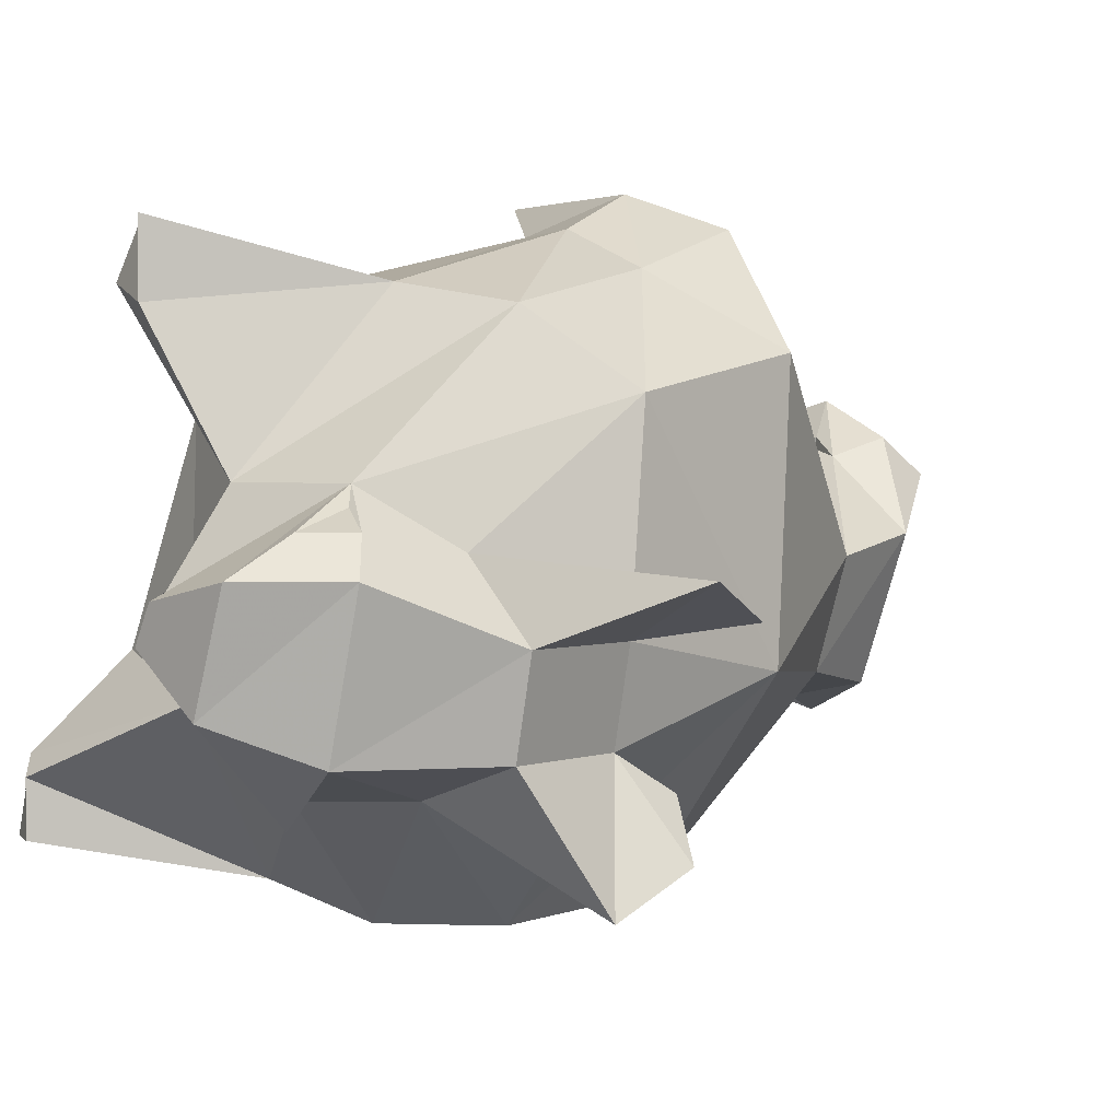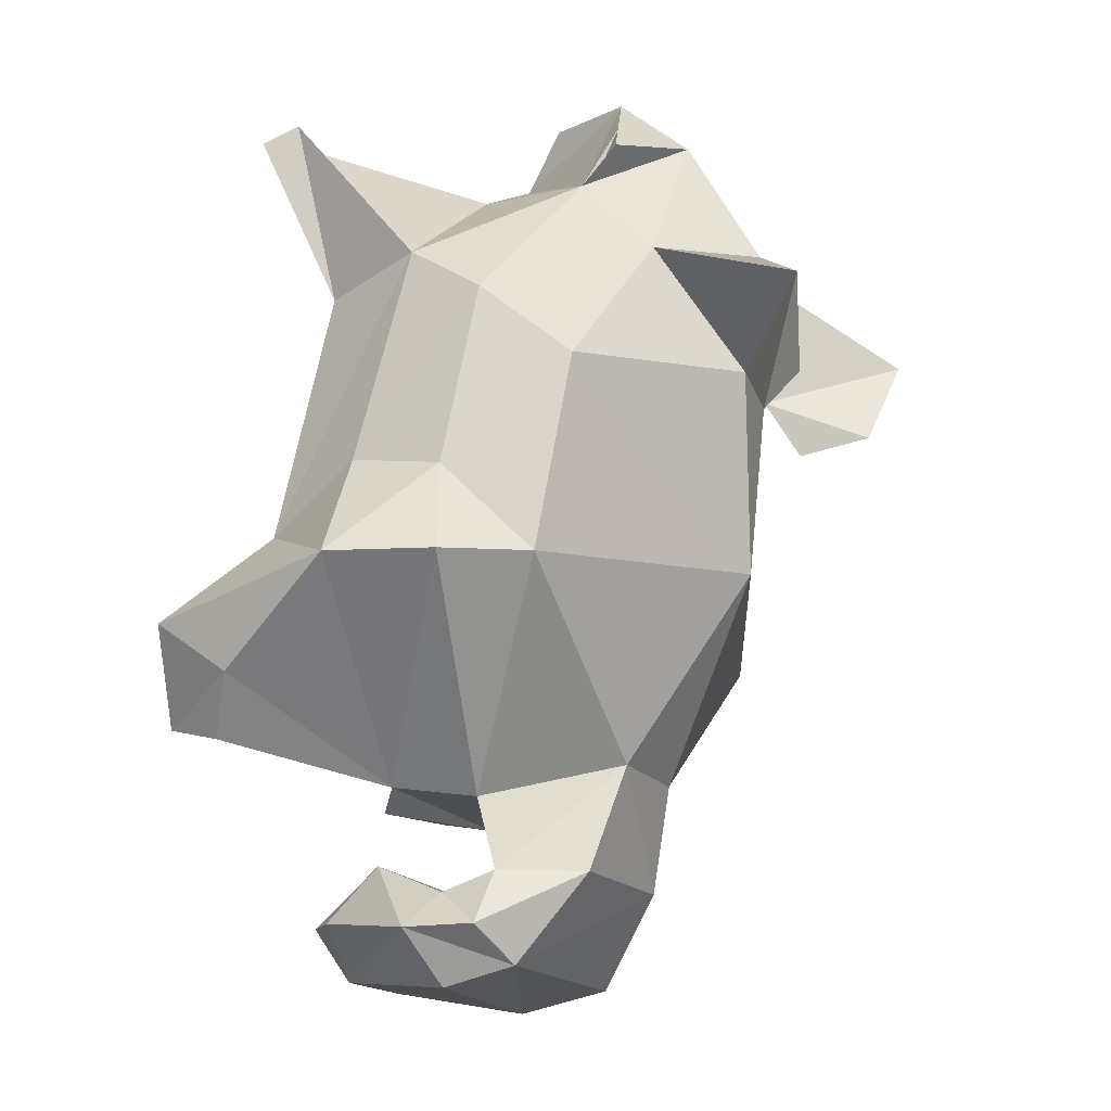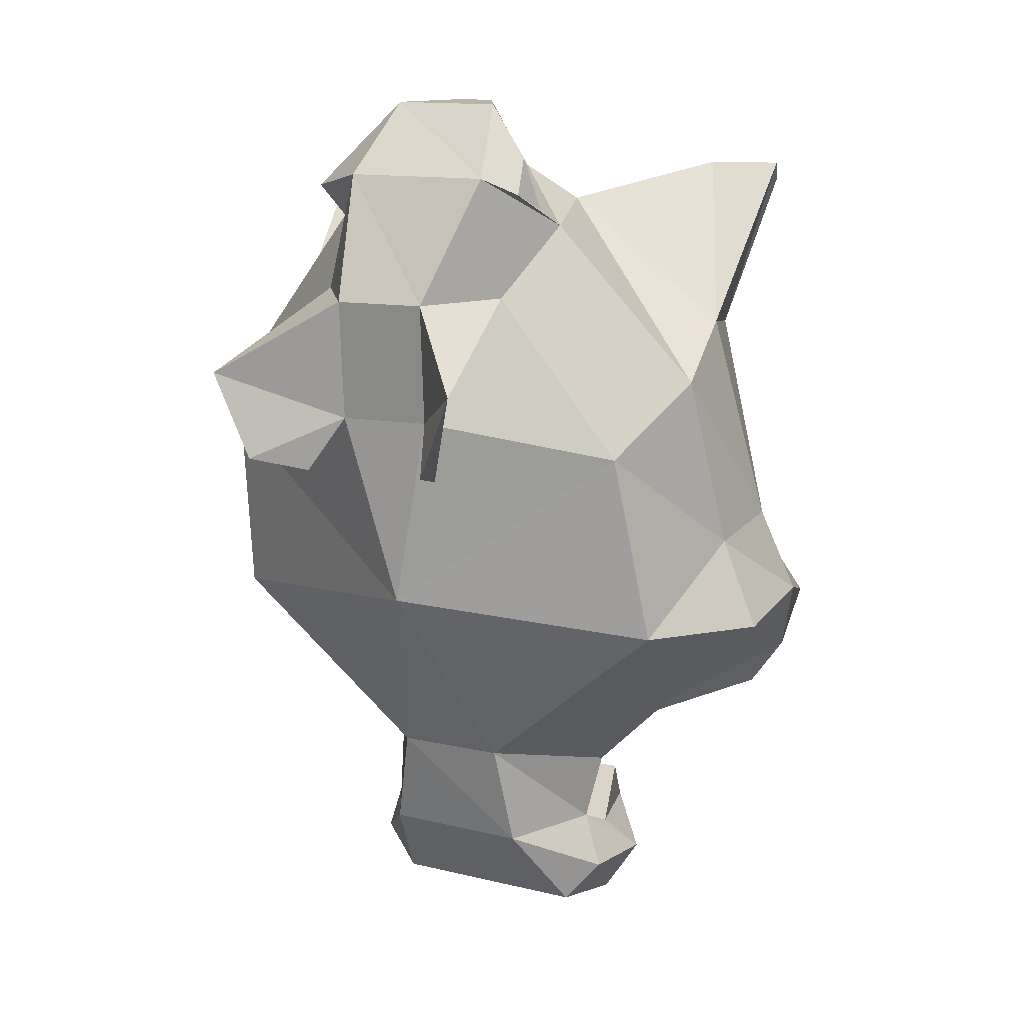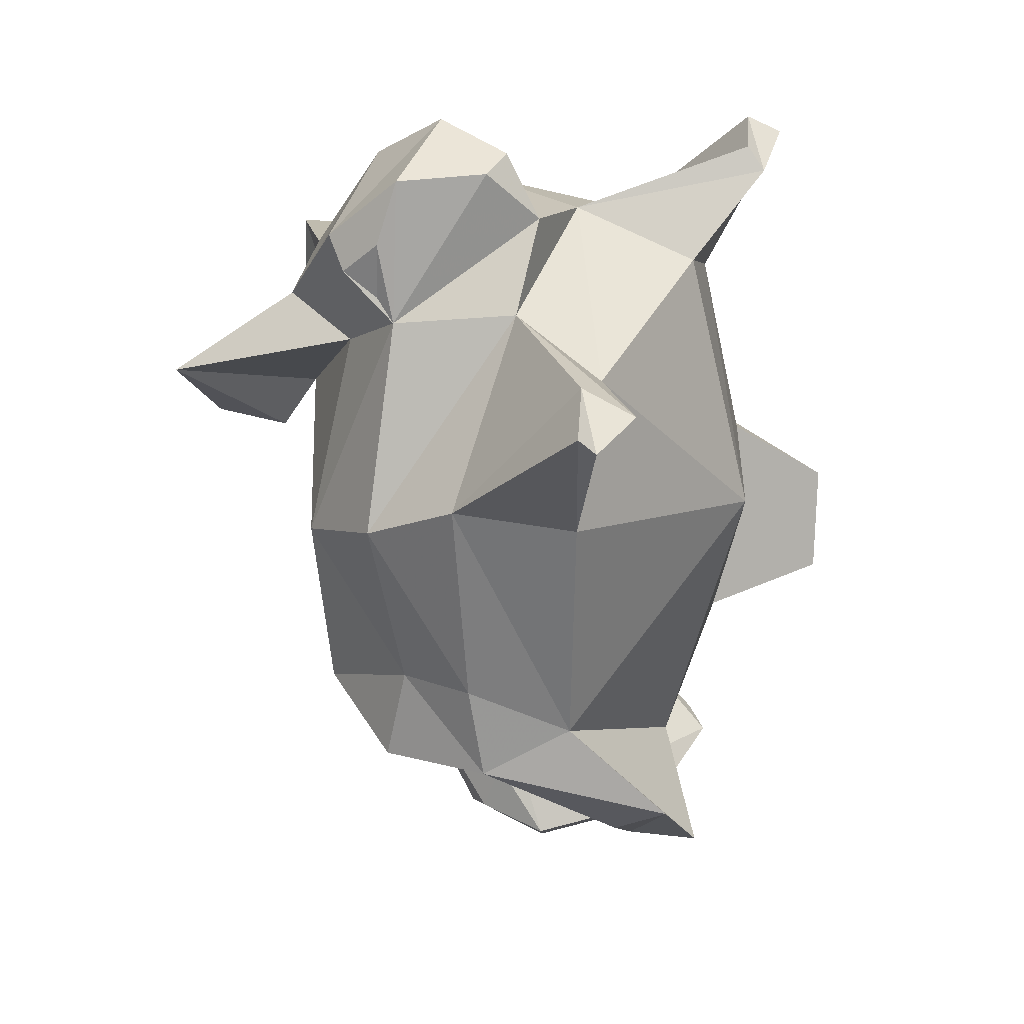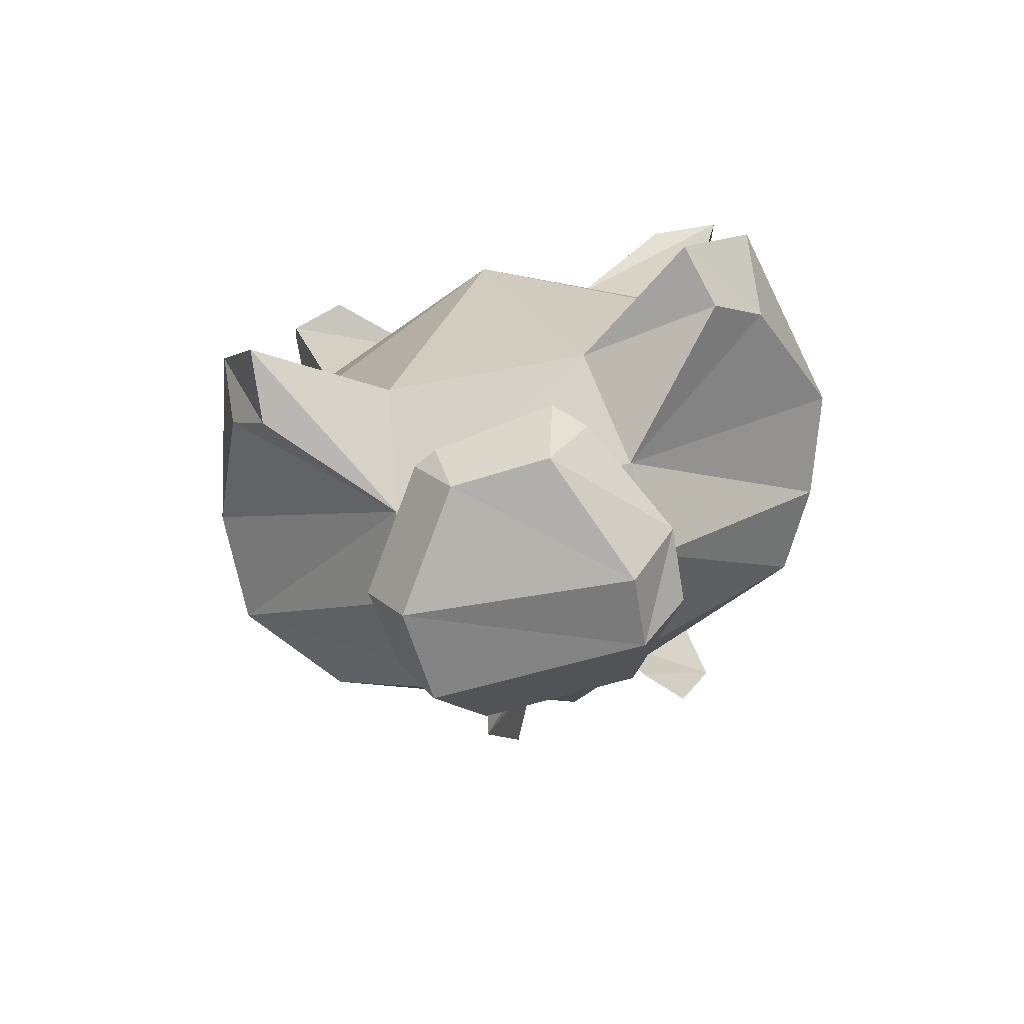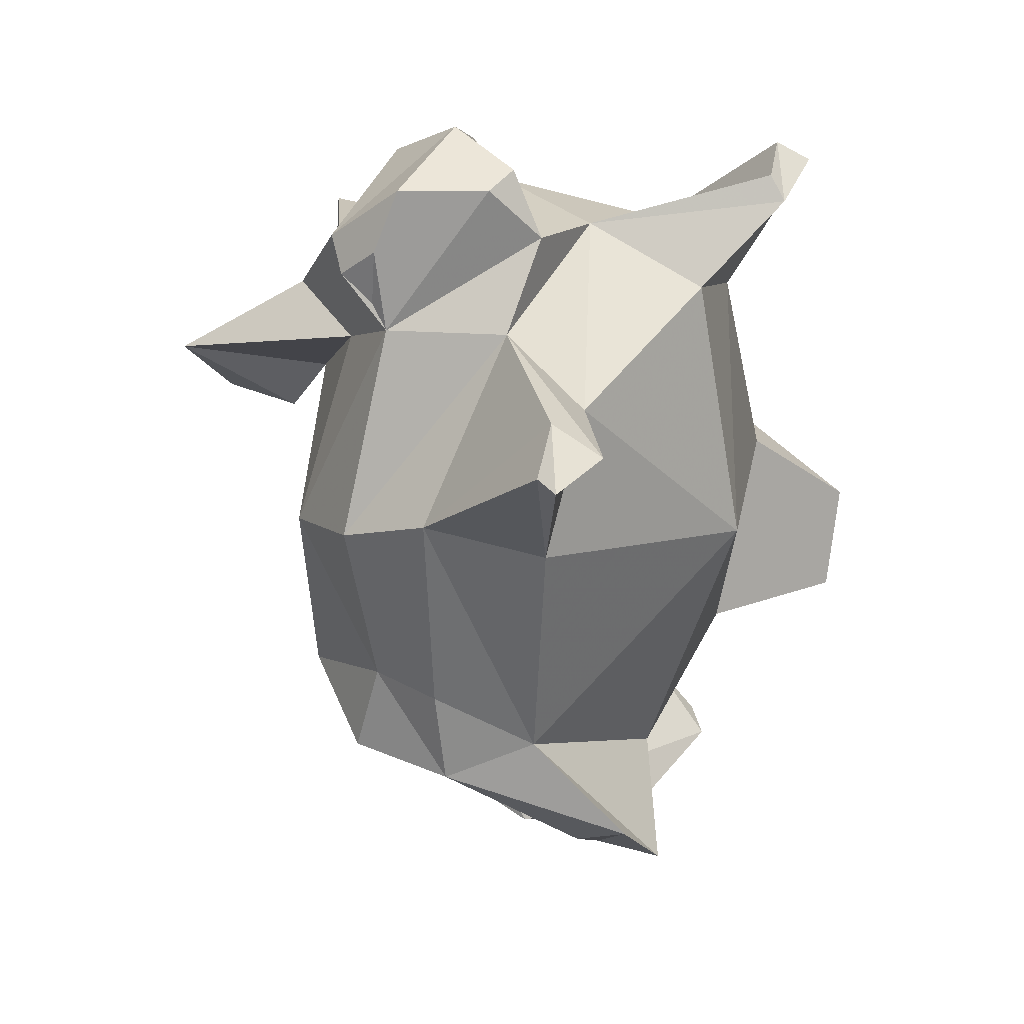
<metadata>
{"format":"obj","ext":"obj","renderer":"f3d","projection":"perspective","resolution":1024,"background":"white","views":[{"elev":2.3,"azim":-134.7,"up":"+Z"},{"elev":-17.3,"azim":-174.6,"up":"+Y"},{"elev":13.1,"azim":-80.2,"up":"+Y"},{"elev":45.7,"azim":3.8,"up":"+Y"},{"elev":-71.4,"azim":85.2,"up":"+Y"},{"elev":49.5,"azim":11.2,"up":"+Y"}]}
</metadata>
<code>
v -0.1641 -0.5391 0.01562
v -0.1719 -0.6641 -0.03125
v -0.1641 -0.5938 -0.09375
v -0.1875 -0.4844 -0.09375
v -0.1953 -0.4375 -0.03906
v -0.2344 -0.4375 0.04688
v -0.2422 -0.4844 0.09375
v -0.2422 -0.5938 0.1172
v -0.1953 -0.6641 0.05469
v -0.2422 -0.6953 0.04688
v -0.2109 -0.6953 -0.05469
v -0.1406 -0.6797 -0.08594
v -0.1172 -0.6719 -0.07031
v -0.1172 -0.6328 -0.1016
v -0.1953 -0.6172 -0.1484
v -0.2031 -0.5703 -0.125
v -0.2266 -0.4766 -0.125
v -0.1719 -0.4062 -0.1094
v -0.1562 -0.4141 -0.1094
v -0.1641 -0.4141 -0.07812
v -0.25 -0.4219 -0.05469
v -0.2734 -0.4219 0.02344
v -0.2188 -0.4141 0.09375
v -0.2344 -0.4141 0.1172
v -0.2422 -0.4062 0.1172
v -0.2969 -0.4766 0.09375
v -0.2891 -0.5703 0.1172
v -0.2812 -0.6094 0.1328
v -0.1953 -0.6328 0.1328
v -0.1797 -0.6719 0.1172
v -0.2109 -0.6797 0.1094
v -0.2188 -0.6562 0.125
v -0.3281 -0.6172 0.1172
v -0.2812 -0.7031 0.03906
v -0.25 -0.7031 -0.07031
v -0.2422 -0.6172 -0.1484
v -0.1484 -0.6562 -0.1094
v -0.3672 -0.6016 -0.04688
v -0.3281 -0.6875 -0.007812
v -0.3594 -0.6172 0.07031
v -0.3672 -0.5312 0.05469
v -0.375 -0.5156 -0.03125
v -0.3672 -0.5156 -0.07031
v -0.2969 -0.5312 -0.1406
v -0.2812 -0.6172 -0.1406
v -0.3125 -0.6875 -0.05469
v -0.3203 -0.7344 0
v -0.2812 -0.7344 0.03125
v -0.3203 -0.5781 0.1016
v -0.3359 -0.5 0.08594
v -0.3281 -0.4297 0.02344
v -0.3516 -0.4609 0
v -0.4375 -0.4922 -0.007812
v -0.3906 -0.5391 -0.02344
v -0.4219 -0.5312 -0.02344
v -0.3828 -0.4609 -0.03125
v -0.375 -0.4609 -0.07031
v -0.3906 -0.4922 -0.125
v -0.375 -0.5391 -0.08594
v -0.3906 -0.5312 -0.1094
v -0.3281 -0.4609 -0.08594
v -0.2578 -0.5 -0.1406
v -0.2422 -0.5781 -0.1406
v -0.2578 -0.7344 -0.07031
v -0.2969 -0.7344 -0.0625
v -0.2656 -0.7734 -0.0625
v -0.2969 -0.7734 0.02344
v -0.2891 -0.7578 0.03906
v -0.2578 -0.7578 0.05469
v -0.2656 -0.7422 0.03906
v -0.3438 -0.4062 -0.07031
v -0.2969 -0.4297 -0.08594
v -0.3594 -0.4062 -0.007812
v -0.3359 -0.4219 0.01562
v -0.3359 -0.3984 0.007812
v -0.3516 -0.4141 0.007812
v -0.3281 -0.375 -0.007812
v -0.3125 -0.4141 -0.09375
v -0.3125 -0.3984 -0.07812
v -0.3047 -0.4219 -0.08594
v -0.3125 -0.375 -0.05469
v -0.2891 -0.375 -0.01562
v -0.2812 -0.375 -0.03125
v -0.2969 -0.375 -0.02344
v -0.2656 -0.3984 -0.01562
v -0.2422 -0.4062 0.08594
v -0.1719 -0.4062 -0.08594
v -0.25 -0.7578 -0.07812
v -0.2344 -0.7422 -0.0625
v -0.2188 -0.7578 -0.07031
v -0.2578 -0.7812 0.03906
v -0.2344 -0.7812 -0.05469
v -0.2031 -0.7734 0.02344
v -0.2031 -0.75 0.03906
v -0.2266 -0.7266 0.03906
v -0.1875 -0.7734 -0.01562
v -0.1953 -0.75 0.03125
v -0.1719 -0.75 -0.01562
v -0.2031 -0.7266 -0.03906
v -0.1797 -0.75 -0.03125
f 1 2 3
f 1 3 4
f 1 4 5
f 1 5 6
f 1 6 7
f 1 7 8
f 1 8 9
f 1 9 2
f 2 9 10
f 2 10 11
f 5 21 6
f 6 21 22
f 10 34 11
f 11 34 35
f 47 67 68
f 48 70 64
f 48 64 35
f 48 35 34
f 61 57 71
f 61 71 72
f 56 52 73
f 74 76 51
f 74 51 75
f 75 51 77
f 75 77 73
f 75 73 76
f 76 73 51
f 51 73 52
f 78 80 72
f 78 72 71
f 78 71 79
f 79 71 81
f 79 81 72
f 79 72 80
f 82 77 51
f 82 51 85
f 83 85 81
f 21 72 85
f 21 85 22
f 22 85 51
f 72 81 85
f 88 90 66
f 88 66 65
f 91 69 68
f 91 68 67
f 91 93 94
f 91 94 69
f 70 95 89
f 70 89 64
f 66 90 92
f 92 90 96
f 93 97 94
f 95 99 89
f 90 100 96
f 96 100 98
f 2 11 12
f 2 12 13
f 2 13 3
f 3 13 14
f 3 14 15
f 3 15 16
f 3 16 17
f 3 17 4
f 4 17 18
f 4 18 19
f 4 19 5
f 5 19 20
f 5 20 21
f 6 22 23
f 6 23 24
f 6 24 7
f 7 24 25
f 7 25 26
f 7 26 8
f 8 26 27
f 8 27 28
f 8 28 29
f 8 29 30
f 8 30 9
f 9 30 10
f 10 30 31
f 10 31 32
f 10 32 28
f 10 28 33
f 10 33 34
f 11 35 36
f 11 36 15
f 11 15 37
f 11 37 12
f 14 37 15
f 32 29 28
f 28 27 49
f 28 49 33
f 63 16 15
f 63 15 36
f 62 72 17
f 62 17 16
f 62 16 63
f 22 51 50
f 22 50 26
f 22 26 86
f 22 86 23
f 25 86 26
f 87 18 17
f 87 17 21
f 87 21 20
f 72 21 17
f 27 50 49
f 50 27 26
f 12 37 13
f 13 37 14
f 42 52 53
f 42 53 54
f 43 59 60
f 43 60 58
f 43 58 61
f 29 32 31
f 29 31 30
f 53 55 54
f 82 83 84
f 23 86 24
f 24 86 25
f 18 87 20
f 18 20 19
f 38 39 40
f 38 40 41
f 38 41 42
f 38 42 43
f 38 43 44
f 38 44 45
f 38 45 46
f 38 46 39
f 41 52 42
f 43 61 44
f 39 46 47
f 39 47 48
f 39 48 34
f 39 34 33
f 39 33 40
f 40 33 49
f 40 49 41
f 41 49 50
f 41 50 51
f 41 51 52
f 42 54 55
f 42 55 53
f 42 53 56
f 43 57 58
f 43 58 59
f 44 61 62
f 44 62 63
f 44 63 45
f 45 63 36
f 45 36 35
f 45 35 46
f 46 35 64
f 46 64 65
f 46 65 47
f 47 65 66
f 47 66 67
f 47 68 48
f 48 68 69
f 48 69 70
f 57 61 58
f 61 72 62
f 58 60 59
f 53 52 56
f 88 65 64
f 88 64 89
f 88 89 90
f 91 67 66
f 91 66 92
f 91 92 93
f 69 94 70
f 70 94 95
f 92 96 93
f 93 96 97
f 94 97 95
f 95 97 98
f 95 98 99
f 89 99 90
f 90 99 100
f 96 98 97
f 100 99 98
f 42 56 57
f 42 57 43
f 56 73 71
f 56 71 57
f 74 75 76
f 78 79 80
f 82 84 77
f 83 81 84
f 84 81 77
f 77 81 73
f 73 81 71
f 82 85 83

</code>
